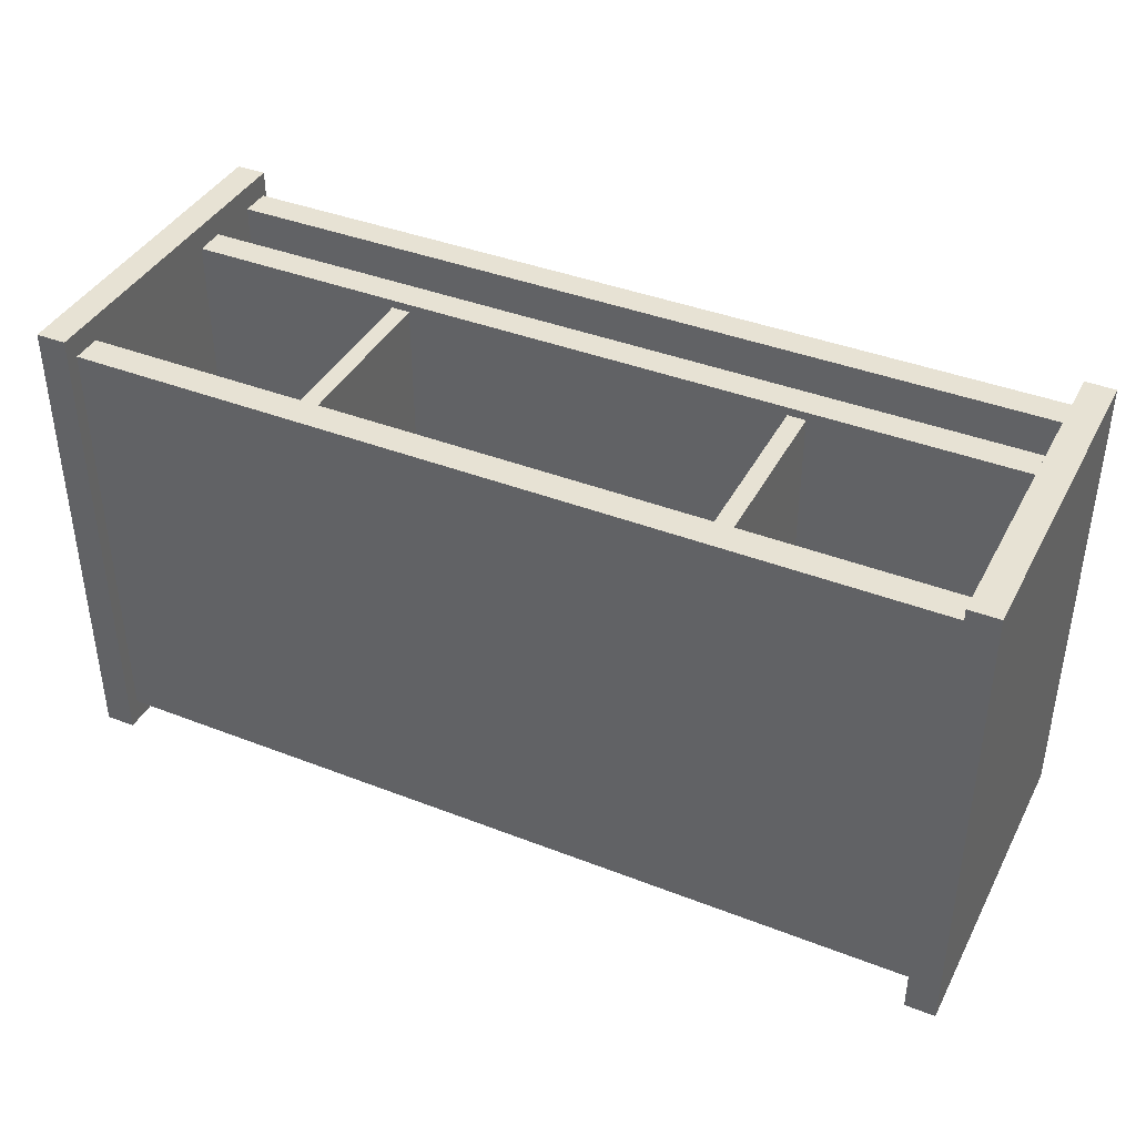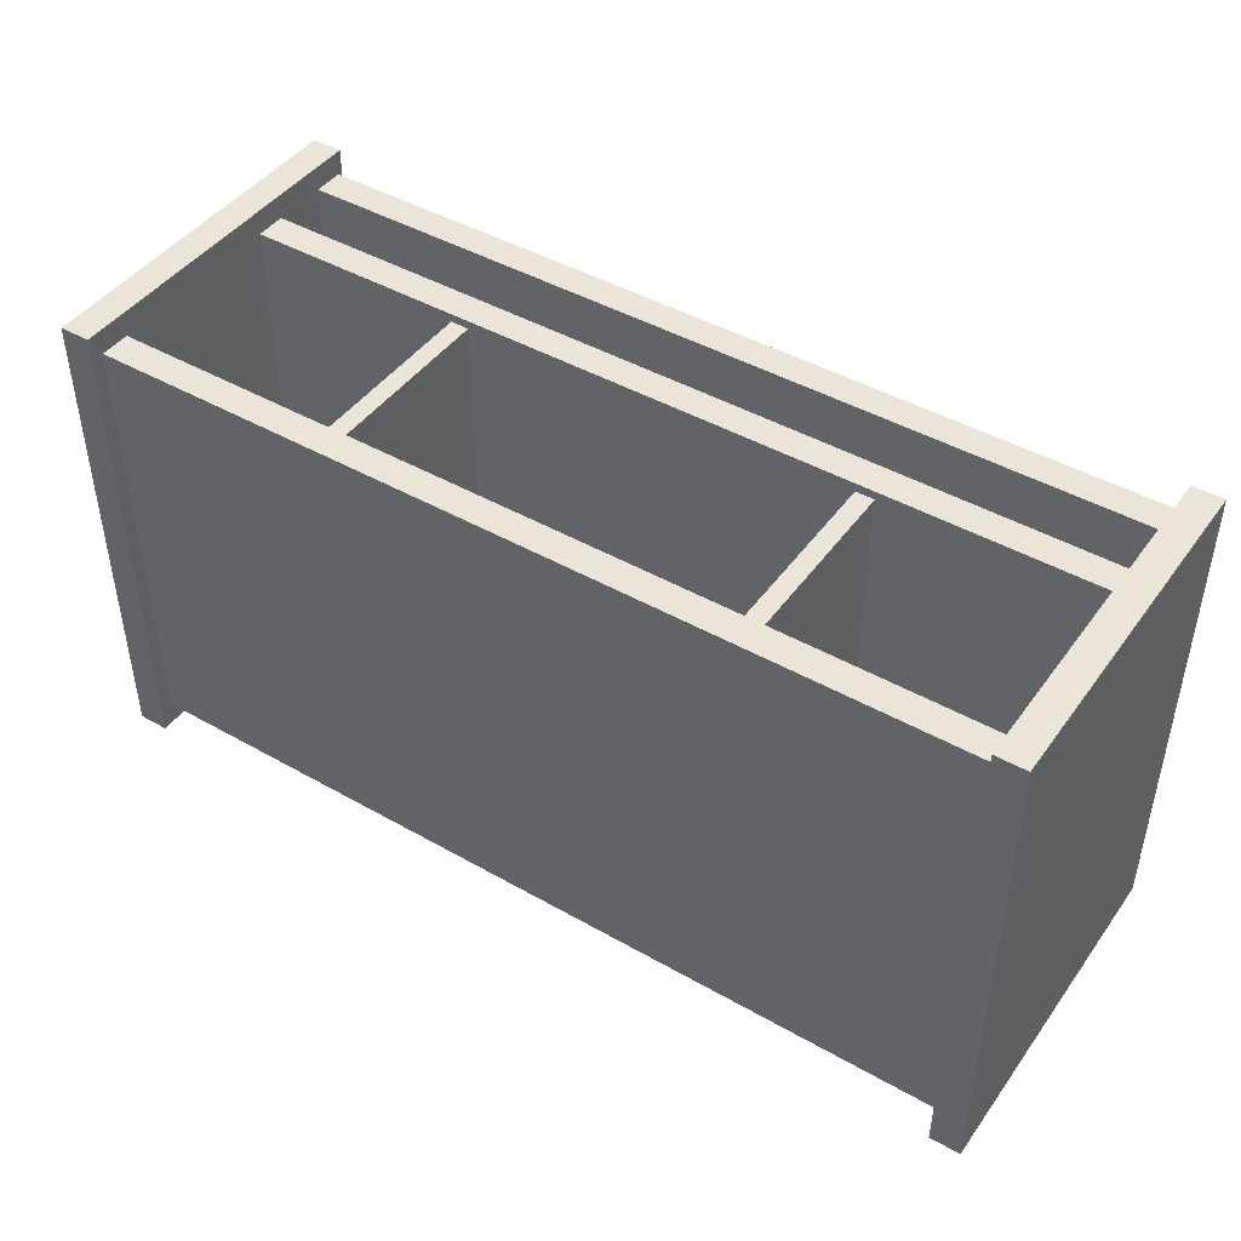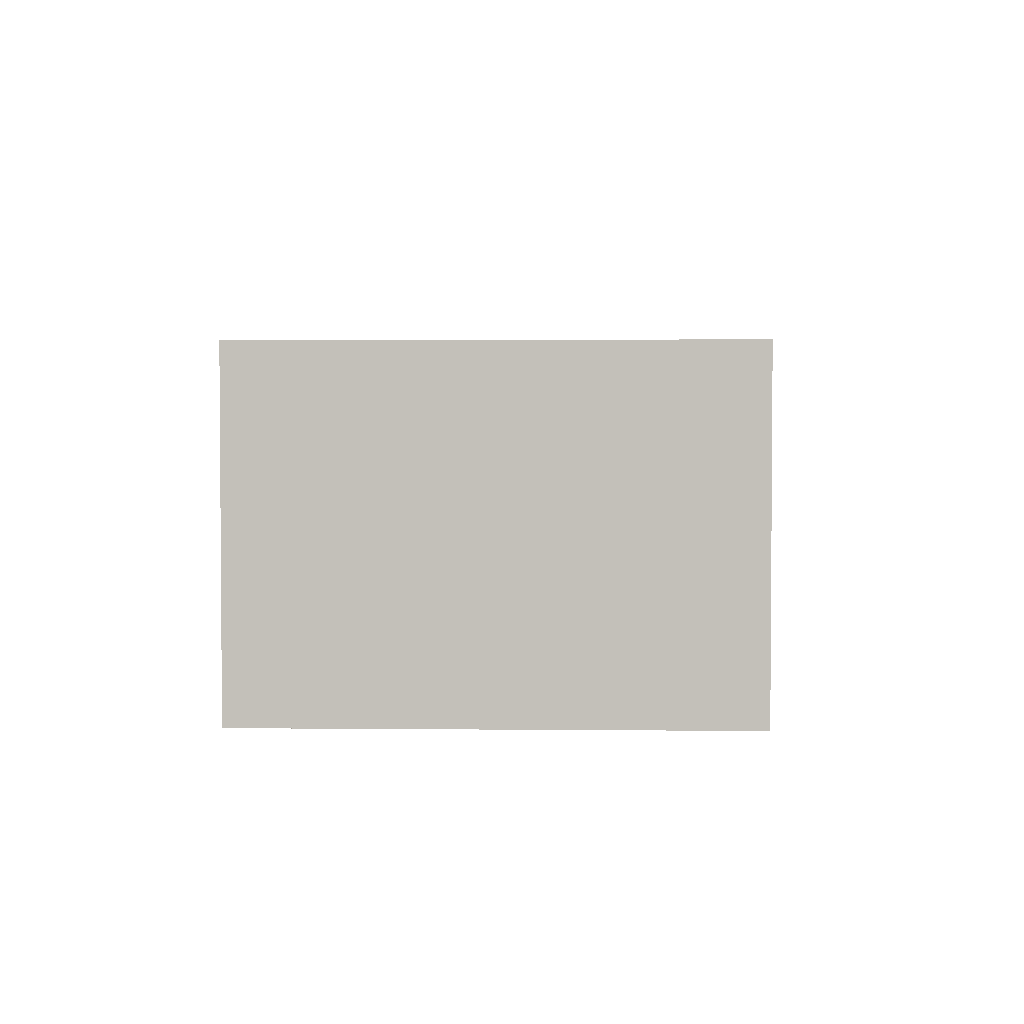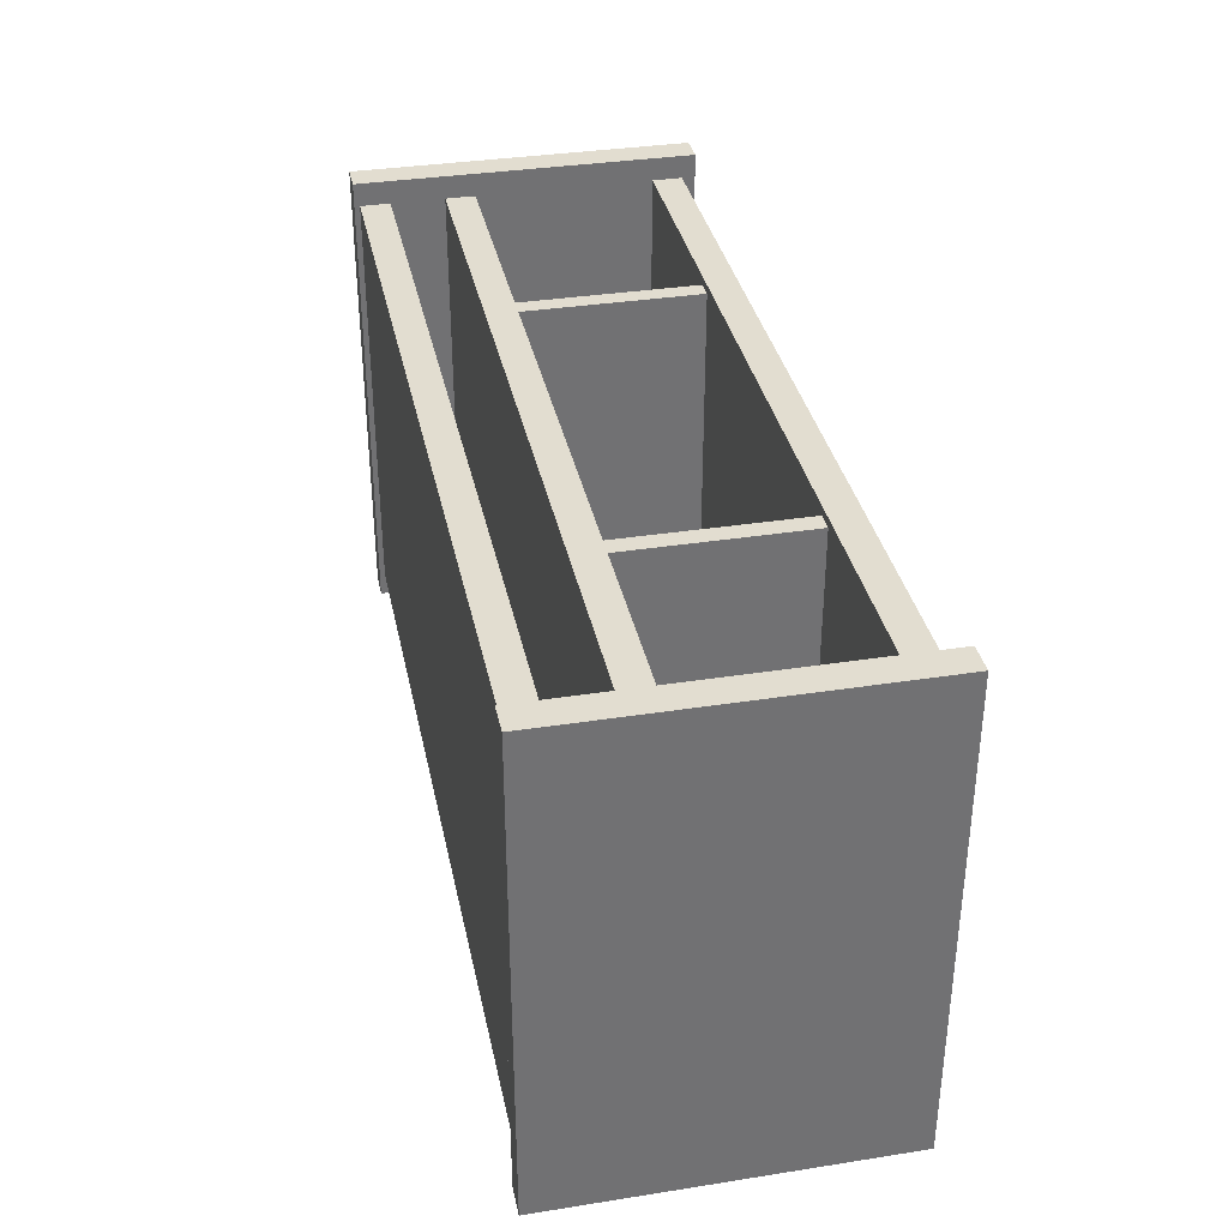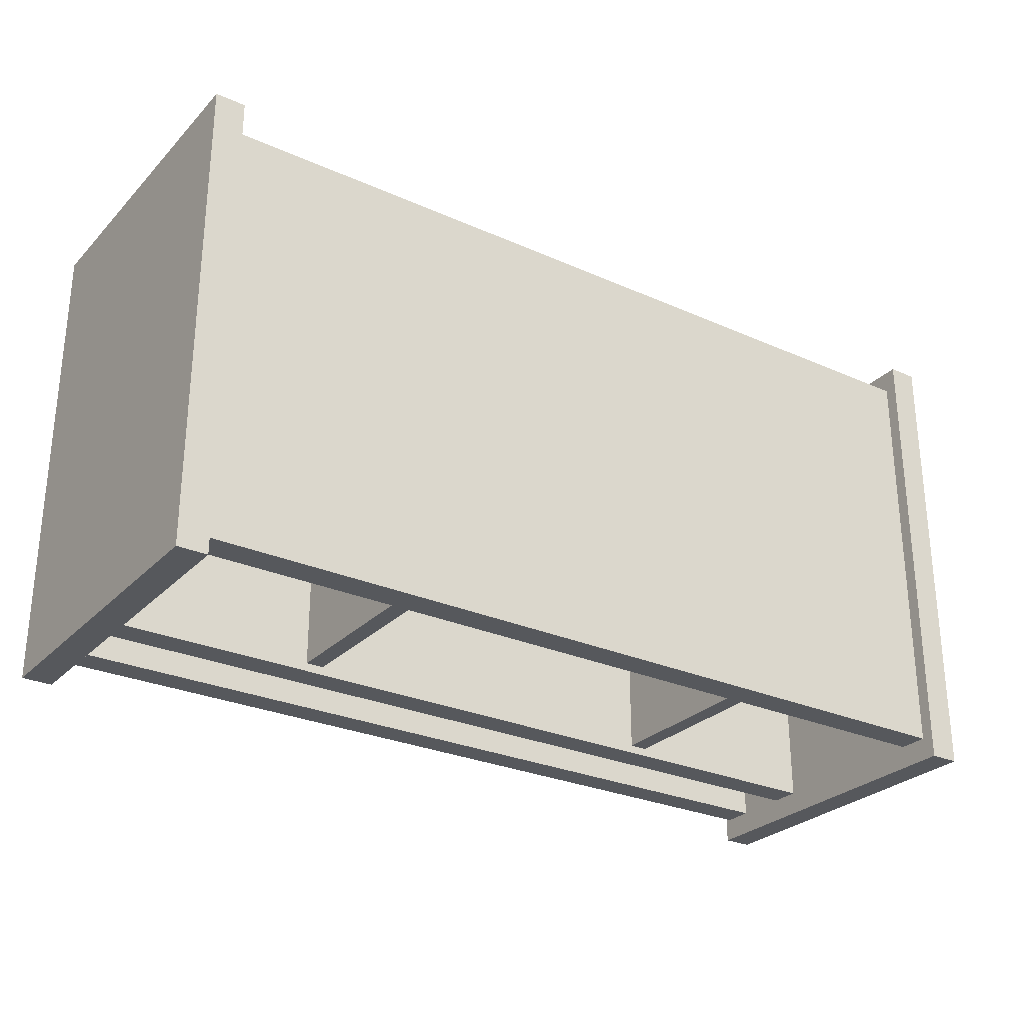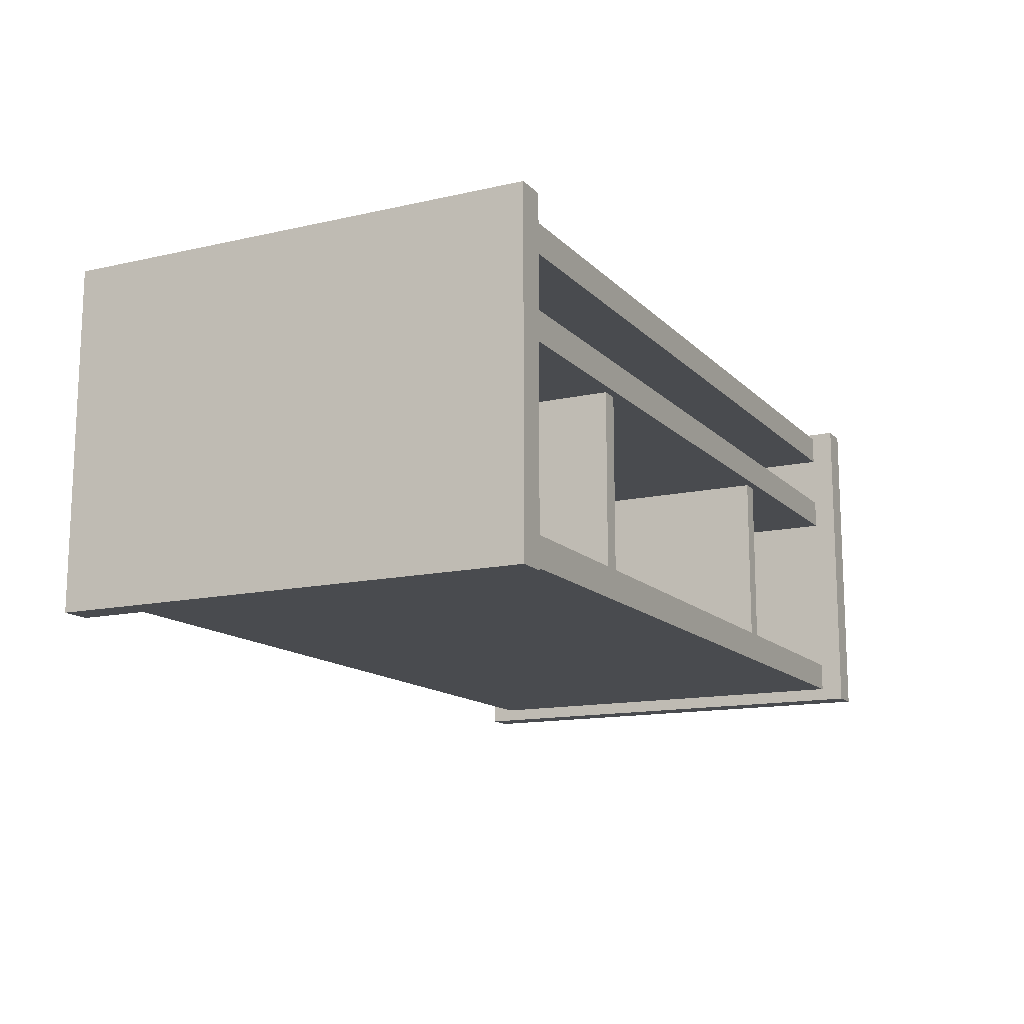
<metadata>
{"format":"obj","ext":"obj","renderer":"f3d","projection":"perspective","resolution":1024,"background":"white","views":[{"elev":39.9,"azim":25.7,"up":"+Z"},{"elev":44.7,"azim":33.5,"up":"+Z"},{"elev":2.6,"azim":-88.1,"up":"+Y"},{"elev":35.1,"azim":-101.7,"up":"+Z"},{"elev":-27.8,"azim":-34.1,"up":"+Z"},{"elev":-13.8,"azim":-63.2,"up":"+Y"}]}
</metadata>
<code>
o Shelf_Small2_Cube.086
v -0.5198 -0.02111 0.2752
v -0.4856 -0.02111 0.2752
v -0.5198 -0.02111 -0.2752
v -0.4856 -0.02111 -0.2752
v -0.5198 0.3687 0.2752
v -0.4856 0.3687 0.2752
v -0.5198 0.3687 -0.2752
v -0.4856 0.3687 -0.2752
v -0.2199 0.2409 -0.2389
v -0.2406 0.2409 -0.2389
v -0.2199 0.2409 0.2389
v -0.2406 0.2409 0.2389
v -0.2199 0.01782 -0.2389
v -0.2406 0.01782 -0.2389
v -0.2199 0.01782 0.2389
v -0.2406 0.01782 0.2389
v -0.5047 0.3282 0.2483
v -0.5047 0.3624 0.2483
v -0.5047 0.3282 -0.2483
v -0.5047 0.3624 -0.2483
v -0.5047 -0.005783 -0.2483
v -0.5047 0.02846 -0.2483
v -0.5047 -0.005783 0.2483
v -0.5047 0.02846 0.2483
v -0.5047 0.2665 0.2483
v -0.5047 0.2322 0.2483
v -0.5047 0.2665 -0.2483
v -0.5047 0.2322 -0.2483
v 0.5198 -0.02111 0.2752
v 0.4856 -0.02111 0.2752
v 0.5198 -0.02111 -0.2752
v 0.4856 -0.02111 -0.2752
v 0.5198 0.3687 0.2752
v 0.4856 0.3687 0.2752
v 0.5198 0.3687 -0.2752
v 0.4856 0.3687 -0.2752
v 0.2199 0.2409 -0.2389
v 0.2406 0.2409 -0.2389
v 0.2199 0.2409 0.2389
v 0.2406 0.2409 0.2389
v 0.2199 0.01782 -0.2389
v 0.2406 0.01782 -0.2389
v 0.2199 0.01782 0.2389
v 0.2406 0.01782 0.2389
v 0.5047 0.3282 0.2483
v 0.5047 0.3624 0.2483
v 0.5047 0.3282 -0.2483
v 0.5047 0.3624 -0.2483
v 0.5047 -0.005783 -0.2483
v 0.5047 0.02846 -0.2483
v 0.5047 -0.005783 0.2483
v 0.5047 0.02846 0.2483
v 0.5047 0.2665 0.2483
v 0.5047 0.2322 0.2483
v 0.5047 0.2665 -0.2483
v 0.5047 0.2322 -0.2483
v -0 0.3282 -0.2483
v -0 0.3624 -0.2483
v -0 0.3282 0.2483
v -0 0.3624 0.2483
f 1 3 4 2
f 3 7 8 4
f 7 5 6 8
f 5 1 2 6
f 3 1 5 7
f 8 6 2 4
f 14 16 12 10
f 14 10 9 13
f 16 14 13 15
f 12 16 15 11
f 9 11 15 13
f 10 12 11 9
f 57 19 20 58
f 19 17 18 20
f 57 59 17 19
f 22 24 52 50
f 22 21 23 24
f 49 51 23 21
f 27 28 26 25
f 53 25 26 54
f 20 18 60 58
f 17 59 60 18
f 27 25 53 55
f 28 27 55 56
f 52 24 23 51
f 21 22 50 49
f 29 30 32 31
f 31 32 36 35
f 35 36 34 33
f 33 34 30 29
f 31 35 33 29
f 36 32 30 34
f 42 38 40 44
f 42 41 37 38
f 44 43 41 42
f 40 39 43 44
f 37 41 43 39
f 38 37 39 40
f 57 58 48 47
f 47 48 46 45
f 57 47 45 59
f 50 52 51 49
f 55 53 54 56
f 48 58 60 46
f 45 46 60 59
f 56 54 26 28

</code>
